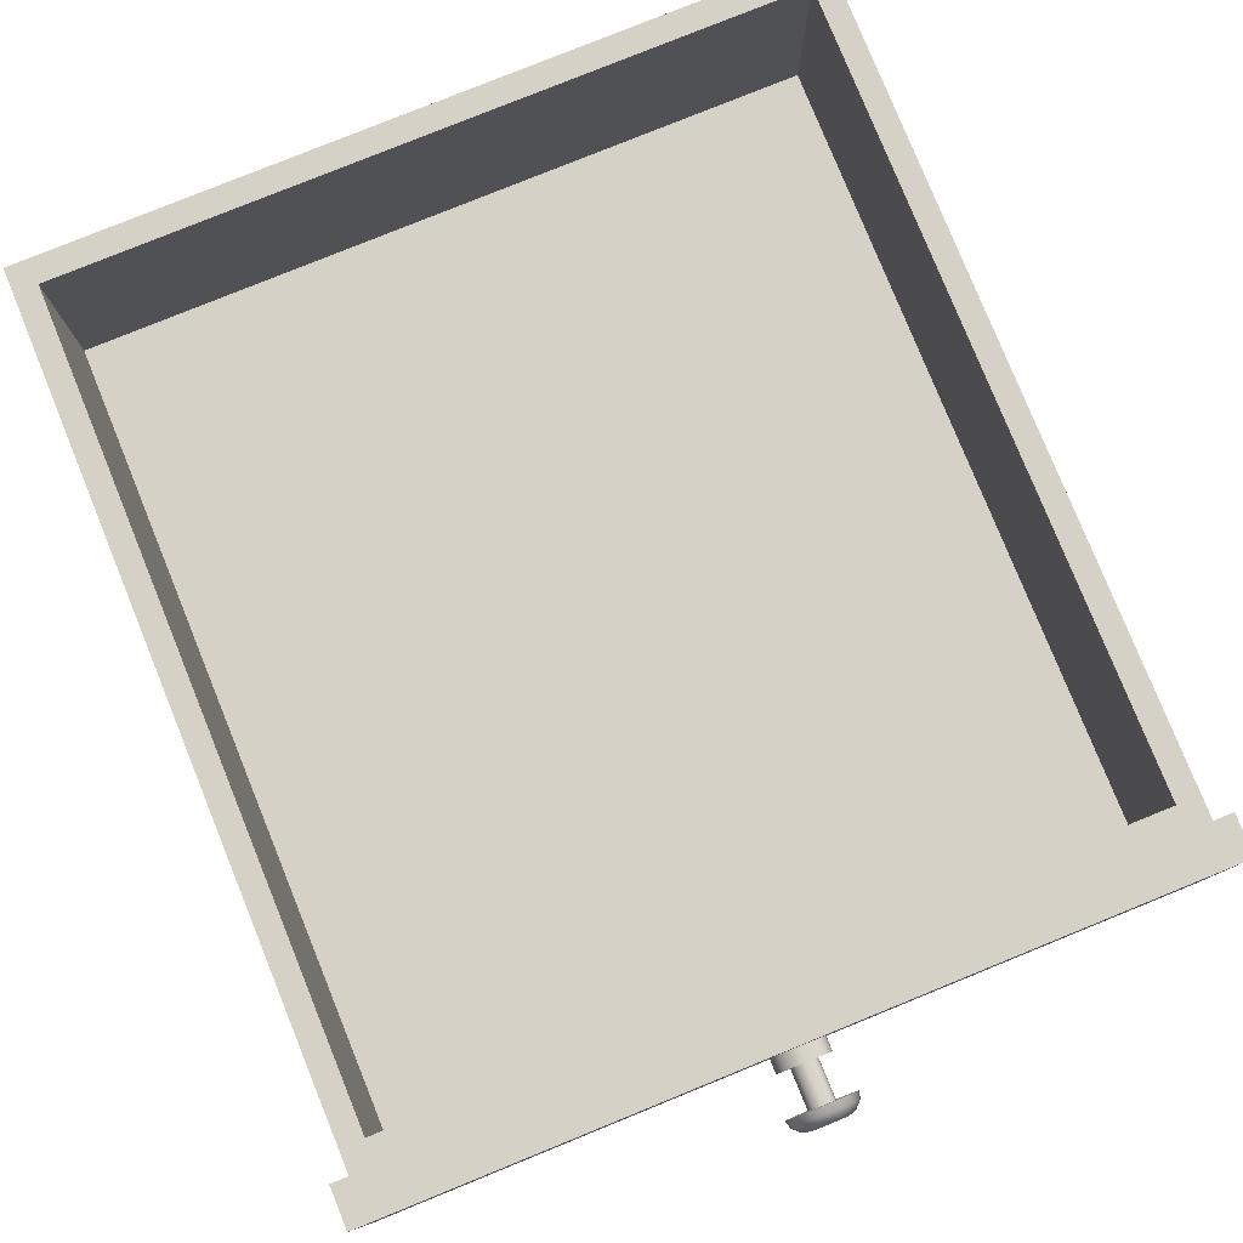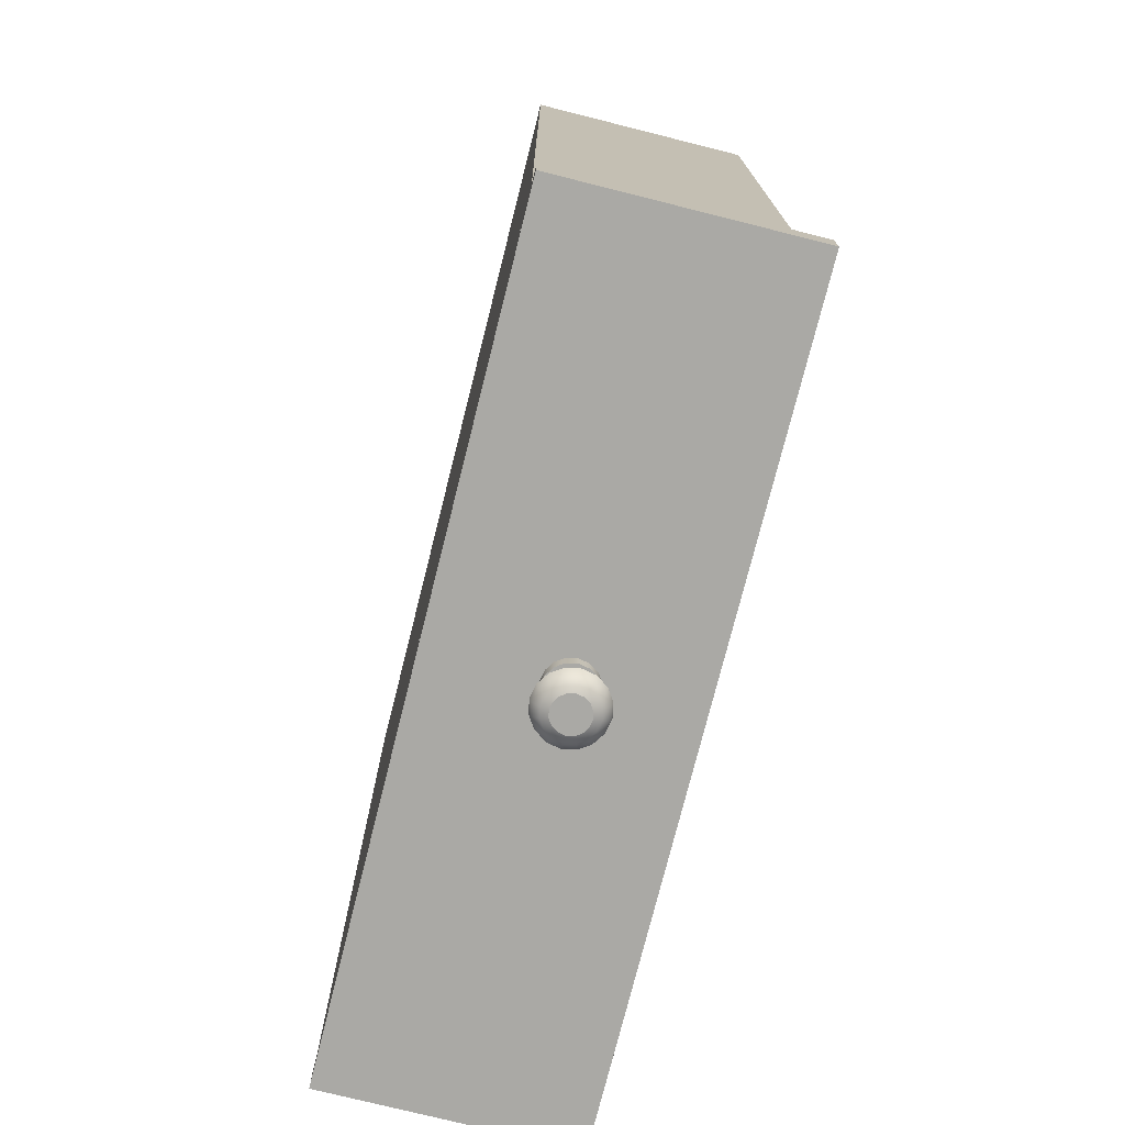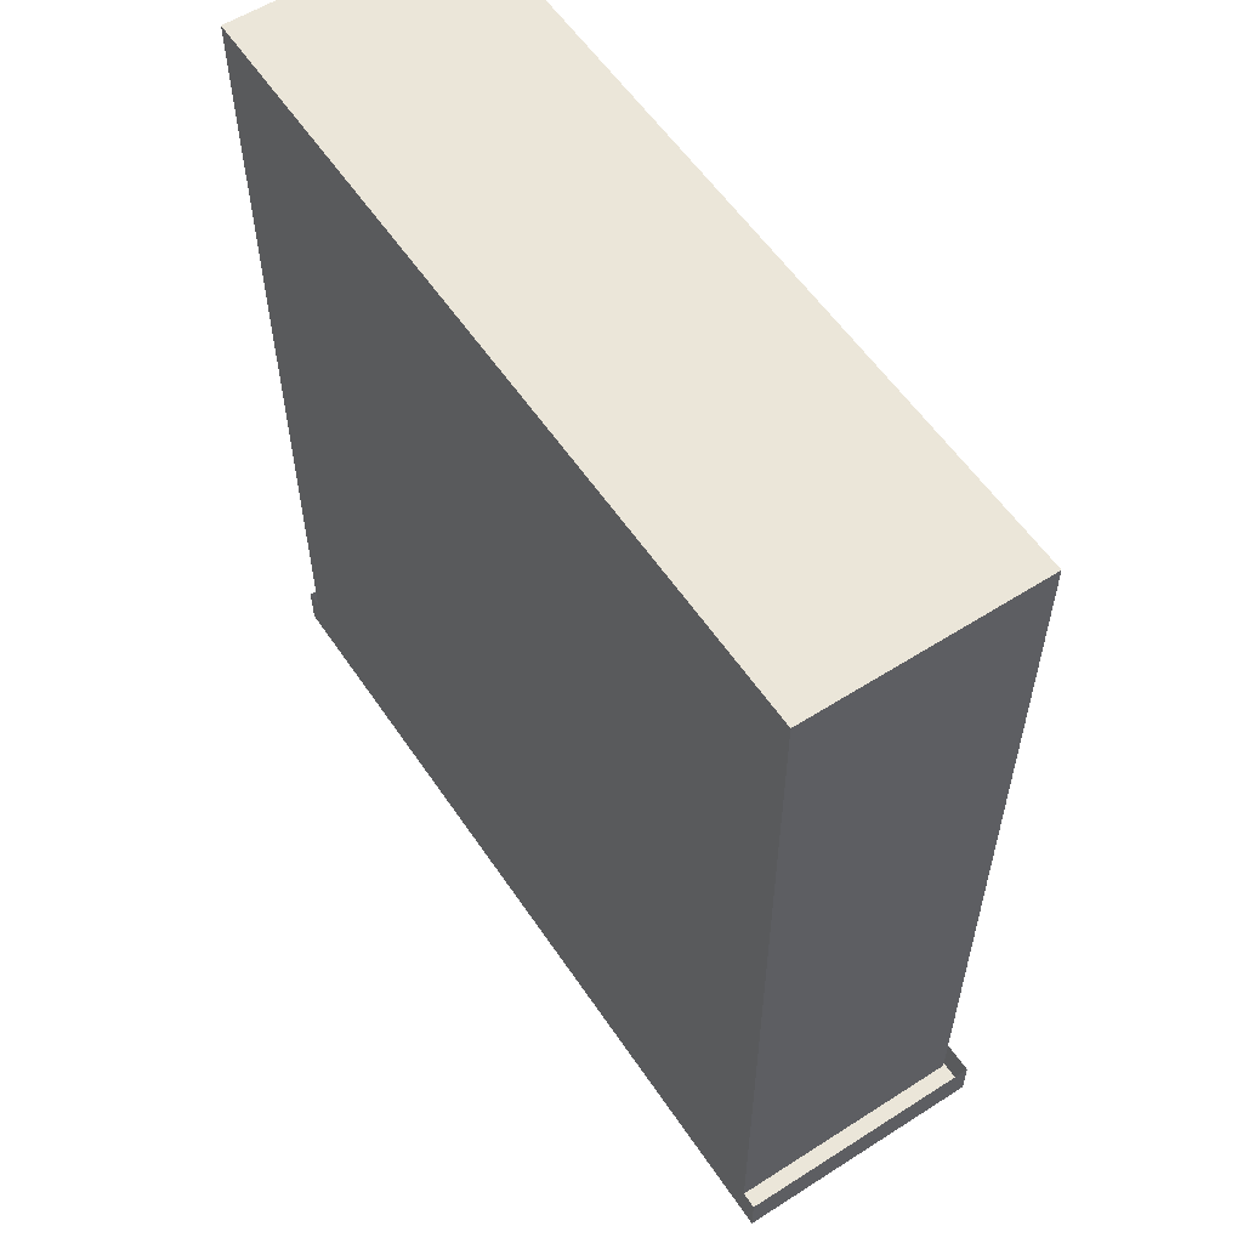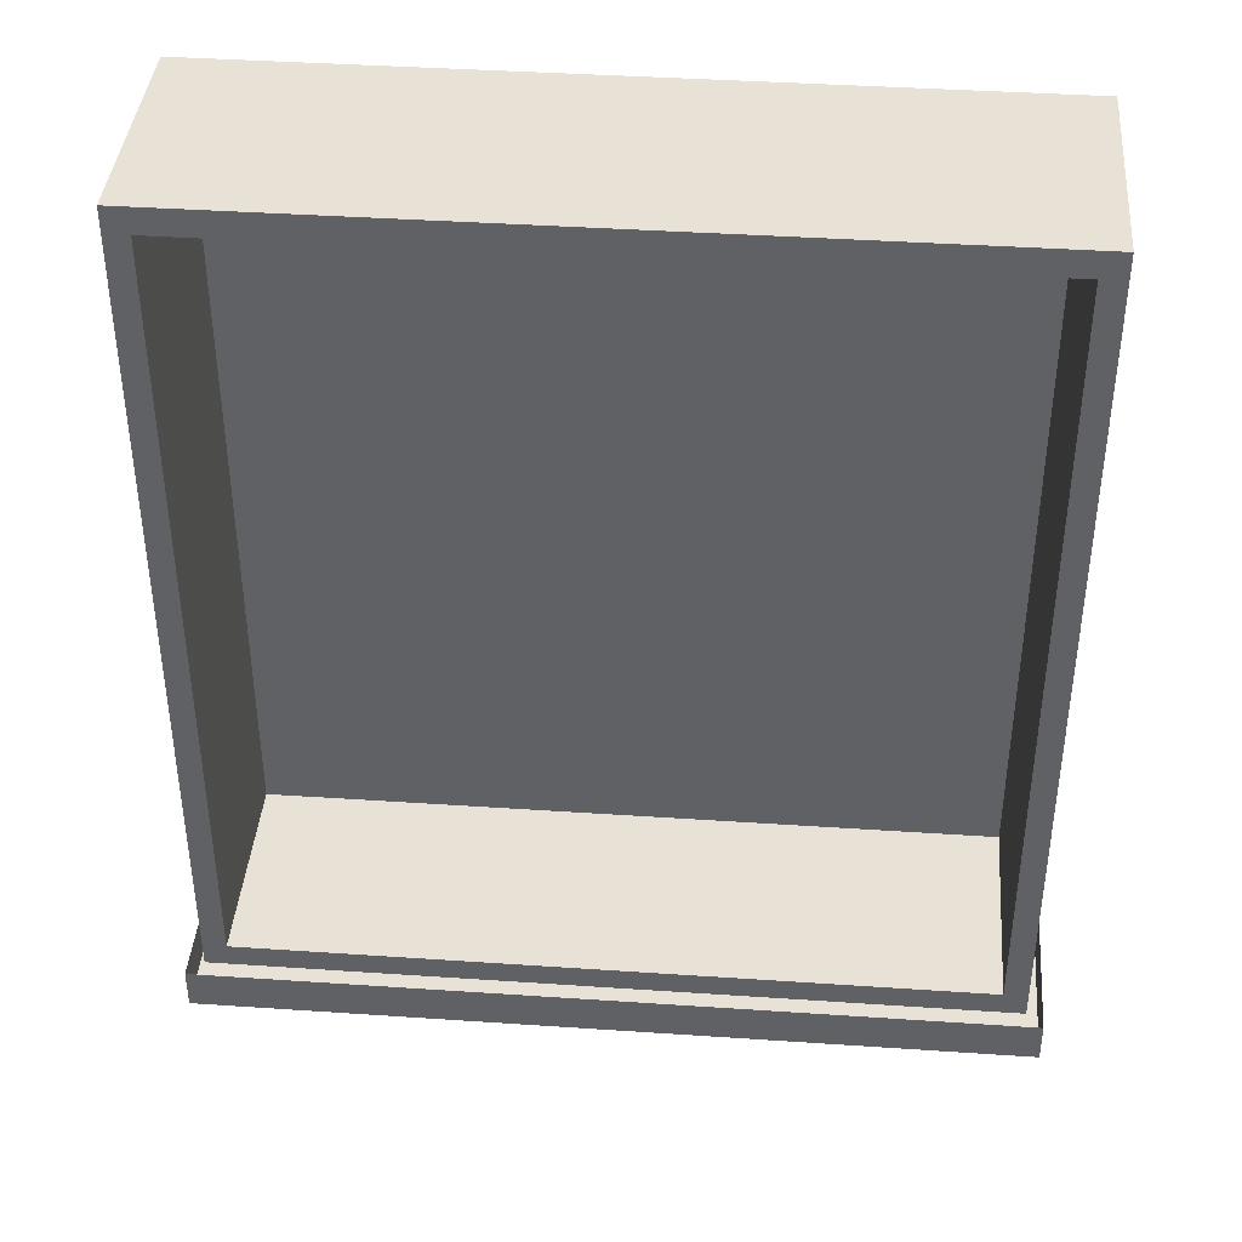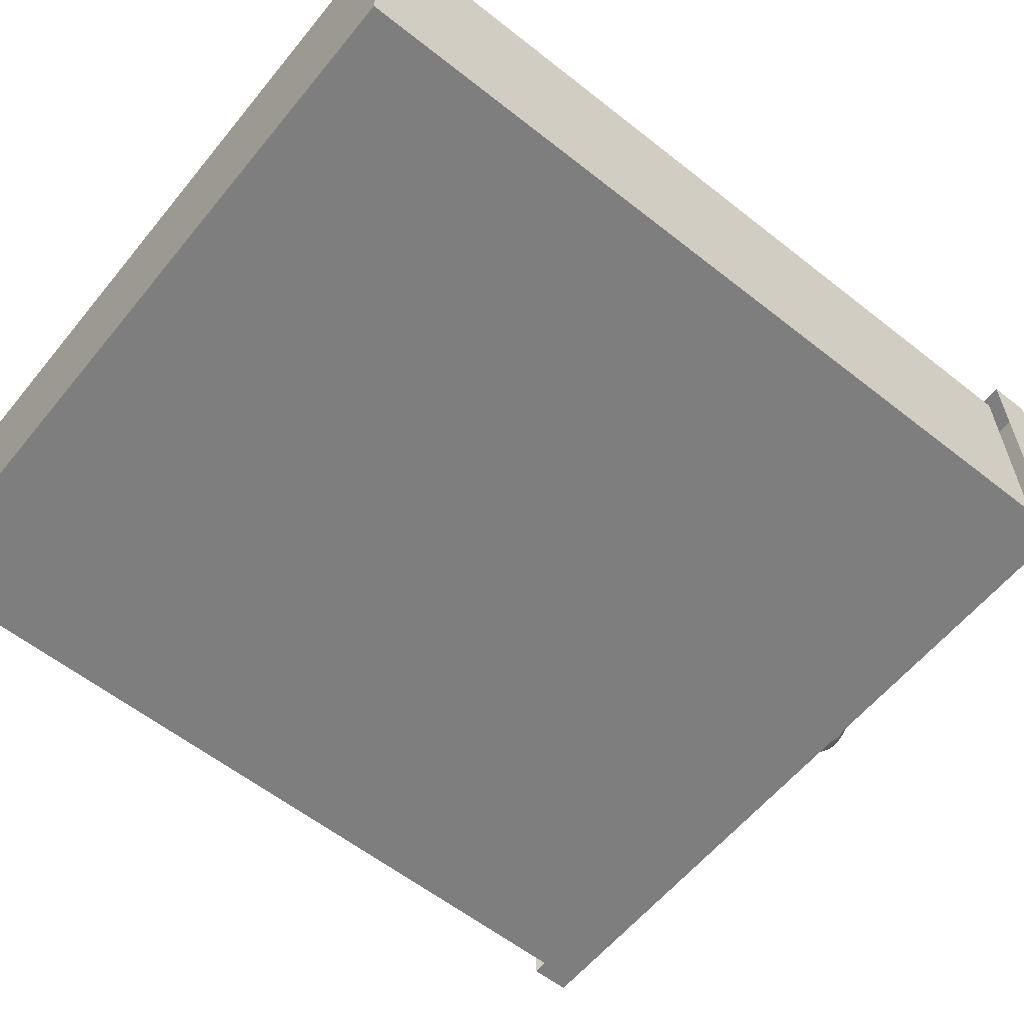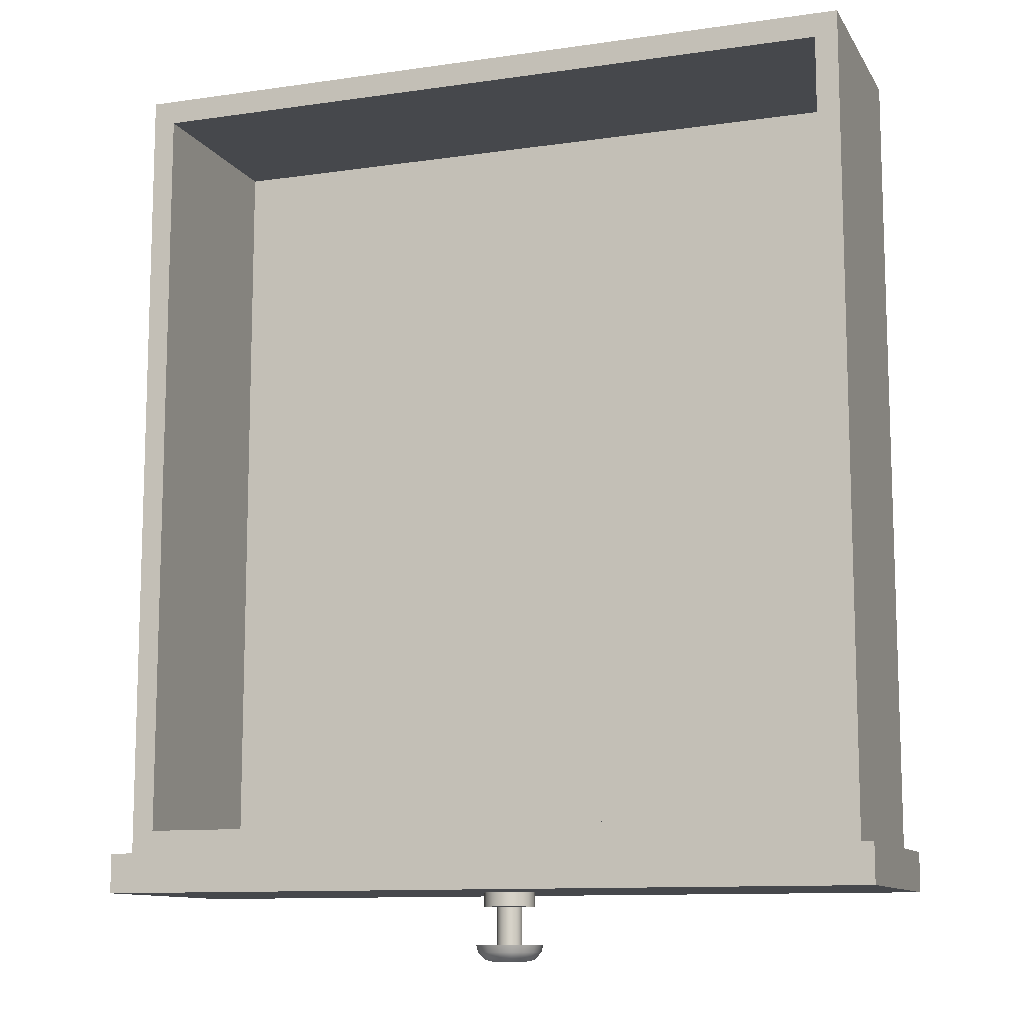
<metadata>
{"format":"obj","ext":"obj","renderer":"f3d","projection":"perspective","resolution":1024,"background":"white","views":[{"elev":79.5,"azim":-22.1,"up":"+Z"},{"elev":-75.4,"azim":-104.1,"up":"+Y"},{"elev":57.1,"azim":-123.6,"up":"+Y"},{"elev":40.3,"azim":4.8,"up":"+Y"},{"elev":-59.5,"azim":-129.0,"up":"+Z"},{"elev":-11.1,"azim":19.6,"up":"+Y"}]}
</metadata>
<code>
o RobothorDeskDrawer_3_Lillasen
v -0.2159 -0.2549 0.3224
v -0.2197 -0.2549 0.3224
v -0.22 -0.2549 0.3238
v -0.2165 -0.2549 0.3253
v -0.2197 -0.2661 0.3224
v -0.22 -0.2661 0.3238
v -0.2136 -0.2661 0.3224
v -0.2144 -0.2661 0.3262
v -0.2141 -0.2682 0.3224
v -0.2148 -0.2682 0.326
v -0.2162 -0.2703 0.3224
v -0.2168 -0.2703 0.3252
v -0.2183 -0.2708 0.3224
v -0.2187 -0.2708 0.3244
v -0.2159 -0.2508 0.3224
v -0.2165 -0.2508 0.3253
v -0.2208 -0.2549 0.325
v -0.2181 -0.2549 0.3277
v -0.2208 -0.2661 0.325
v -0.2165 -0.2661 0.3293
v -0.2168 -0.2682 0.329
v -0.2183 -0.2703 0.3275
v -0.2198 -0.2708 0.326
v -0.2181 -0.2508 0.3277
v -0.222 -0.2549 0.3258
v -0.2205 -0.2549 0.3293
v -0.222 -0.2661 0.3258
v -0.2197 -0.2661 0.3315
v -0.2199 -0.2682 0.331
v -0.2207 -0.2703 0.3291
v -0.2215 -0.2708 0.3272
v -0.2205 -0.2508 0.3293
v -0.2234 -0.2549 0.3261
v -0.2234 -0.2549 0.3299
v -0.2234 -0.2661 0.3261
v -0.2234 -0.2661 0.3322
v -0.2234 -0.2682 0.3317
v -0.2234 -0.2703 0.3296
v -0.2234 -0.2708 0.3276
v -0.2234 -0.2508 0.3299
v -0.2249 -0.2549 0.3258
v -0.2263 -0.2549 0.3293
v -0.2249 -0.2661 0.3258
v -0.2272 -0.2661 0.3315
v -0.227 -0.2682 0.331
v -0.2262 -0.2703 0.3291
v -0.2254 -0.2708 0.3272
v -0.2263 -0.2508 0.3293
v -0.2261 -0.2549 0.325
v -0.2287 -0.2549 0.3277
v -0.2261 -0.2661 0.325
v -0.2304 -0.2661 0.3293
v -0.23 -0.2682 0.329
v -0.2285 -0.2703 0.3275
v -0.2271 -0.2708 0.326
v -0.2287 -0.2508 0.3277
v -0.2269 -0.2549 0.3238
v -0.2304 -0.2549 0.3253
v -0.2269 -0.2661 0.3238
v -0.2325 -0.2661 0.3262
v -0.232 -0.2682 0.326
v -0.2301 -0.2703 0.3252
v -0.2282 -0.2708 0.3244
v -0.2304 -0.2508 0.3253
v -0.2272 -0.2549 0.3224
v -0.2309 -0.2549 0.3224
v -0.2272 -0.2661 0.3224
v -0.2332 -0.2661 0.3224
v -0.2328 -0.2682 0.3224
v -0.2306 -0.2703 0.3224
v -0.2286 -0.2708 0.3224
v -0.2309 -0.2508 0.3224
v -0.2269 -0.2549 0.321
v -0.2304 -0.2549 0.3195
v -0.2269 -0.2661 0.321
v -0.2325 -0.2661 0.3186
v -0.232 -0.2682 0.3188
v -0.2301 -0.2703 0.3196
v -0.2282 -0.2708 0.3204
v -0.2304 -0.2508 0.3195
v -0.2261 -0.2549 0.3198
v -0.2287 -0.2549 0.3171
v -0.2261 -0.2661 0.3198
v -0.2304 -0.2661 0.3155
v -0.23 -0.2682 0.3158
v -0.2285 -0.2703 0.3173
v -0.2271 -0.2708 0.3188
v -0.2287 -0.2508 0.3171
v -0.2249 -0.2549 0.319
v -0.2263 -0.2549 0.3155
v -0.2249 -0.2661 0.319
v -0.2272 -0.2661 0.3133
v -0.227 -0.2682 0.3138
v -0.2262 -0.2703 0.3157
v -0.2254 -0.2708 0.3176
v -0.2263 -0.2508 0.3155
v -0.2234 -0.2549 0.3187
v -0.2234 -0.2549 0.3149
v -0.2234 -0.2661 0.3187
v -0.2234 -0.2661 0.3126
v -0.2234 -0.2682 0.3131
v -0.2234 -0.2703 0.3152
v -0.2234 -0.2708 0.3172
v -0.2234 -0.2508 0.3149
v -0.222 -0.2549 0.319
v -0.2205 -0.2549 0.3155
v -0.222 -0.2661 0.319
v -0.2197 -0.2661 0.3133
v -0.2199 -0.2682 0.3138
v -0.2207 -0.2703 0.3157
v -0.2215 -0.2708 0.3176
v -0.2205 -0.2508 0.3155
v -0.2208 -0.2549 0.3198
v -0.2181 -0.2549 0.3171
v -0.2208 -0.2661 0.3198
v -0.2165 -0.2661 0.3155
v -0.2168 -0.2682 0.3158
v -0.2183 -0.2703 0.3173
v -0.2198 -0.2708 0.3188
v -0.2181 -0.2508 0.3171
v -0.22 -0.2549 0.321
v -0.2165 -0.2549 0.3195
v -0.22 -0.2661 0.321
v -0.2144 -0.2661 0.3186
v -0.2148 -0.2682 0.3188
v -0.2168 -0.2703 0.3196
v -0.2187 -0.2708 0.3204
v -0.2165 -0.2508 0.3195
v -0.2234 -0.2708 0.3224
v -0.334 -0.000763 0.3507
v -0.334 -0.000763 0.2854
v -0.1129 -0.000763 0.2854
v -0.1129 -0.000763 0.3507
v -0.1129 -0.2391 0.2854
v -0.1129 -0.2391 0.3507
v -0.334 -0.2391 0.2854
v -0.334 -0.2391 0.3507
v -0.3273 -0.2322 0.3507
v -0.1195 -0.2322 0.3507
v -0.3273 -0.007952 0.3507
v -0.1195 -0.007952 0.3507
v -0.3273 -0.2322 0.2916
v -0.1195 -0.2322 0.2916
v -0.3273 -0.007952 0.2916
v -0.1195 -0.007952 0.2916
v -0.1084 -0.2508 0.2854
v -0.3384 -0.2508 0.2854
v -0.3384 -0.2508 0.3554
v -0.1084 -0.2508 0.3554
v -0.1084 -0.2391 0.3554
v -0.1084 -0.2391 0.2854
v -0.3384 -0.2391 0.2854
v -0.3384 -0.2391 0.3554
f 1 2 3 4
f 2 5 6 3
f 5 7 8 6
f 8 7 9 10
f 10 9 11 12
f 12 11 13 14
f 15 1 4 16
f 4 3 17 18
f 3 6 19 17
f 6 8 20 19
f 20 8 10 21
f 21 10 12 22
f 22 12 14 23
f 16 4 18 24
f 18 17 25 26
f 17 19 27 25
f 19 20 28 27
f 28 20 21 29
f 29 21 22 30
f 30 22 23 31
f 24 18 26 32
f 26 25 33 34
f 25 27 35 33
f 27 28 36 35
f 36 28 29 37
f 37 29 30 38
f 38 30 31 39
f 32 26 34 40
f 34 33 41 42
f 33 35 43 41
f 35 36 44 43
f 44 36 37 45
f 45 37 38 46
f 46 38 39 47
f 40 34 42 48
f 42 41 49 50
f 41 43 51 49
f 43 44 52 51
f 52 44 45 53
f 53 45 46 54
f 54 46 47 55
f 48 42 50 56
f 50 49 57 58
f 49 51 59 57
f 51 52 60 59
f 60 52 53 61
f 61 53 54 62
f 62 54 55 63
f 56 50 58 64
f 58 57 65 66
f 57 59 67 65
f 59 60 68 67
f 68 60 61 69
f 69 61 62 70
f 70 62 63 71
f 64 58 66 72
f 66 65 73 74
f 65 67 75 73
f 67 68 76 75
f 76 68 69 77
f 77 69 70 78
f 78 70 71 79
f 72 66 74 80
f 74 73 81 82
f 73 75 83 81
f 75 76 84 83
f 84 76 77 85
f 85 77 78 86
f 86 78 79 87
f 80 74 82 88
f 82 81 89 90
f 81 83 91 89
f 83 84 92 91
f 92 84 85 93
f 93 85 86 94
f 94 86 87 95
f 88 82 90 96
f 90 89 97 98
f 89 91 99 97
f 91 92 100 99
f 100 92 93 101
f 101 93 94 102
f 102 94 95 103
f 96 90 98 104
f 98 97 105 106
f 97 99 107 105
f 99 100 108 107
f 108 100 101 109
f 109 101 102 110
f 110 102 103 111
f 104 98 106 112
f 106 105 113 114
f 105 107 115 113
f 107 108 116 115
f 116 108 109 117
f 117 109 110 118
f 118 110 111 119
f 112 106 114 120
f 114 113 121 122
f 113 115 123 121
f 115 116 124 123
f 124 116 117 125
f 125 117 118 126
f 126 118 119 127
f 120 114 122 128
f 122 121 2 1
f 121 123 5 2
f 123 124 7 5
f 9 7 124 125
f 11 9 125 126
f 13 11 126 127
f 128 122 1 15
f 129 23 14 13
f 129 39 31 23
f 129 55 47 39
f 129 71 63 55
f 129 87 79 71
f 129 103 95 87
f 129 119 111 103
f 129 13 127 119
f 130 131 132 133
f 135 133 132 134
f 136 134 132 131
f 137 136 131 130
f 143 142 144 145
f 135 137 138 139
f 137 130 140 138
f 130 133 141 140
f 133 135 139 141
f 139 138 142 143
f 138 140 144 142
f 140 141 145 144
f 141 139 143 145
f 146 147 148 149
f 149 150 151 146
f 146 151 152 147
f 147 152 153 148
f 148 153 150 149

</code>
